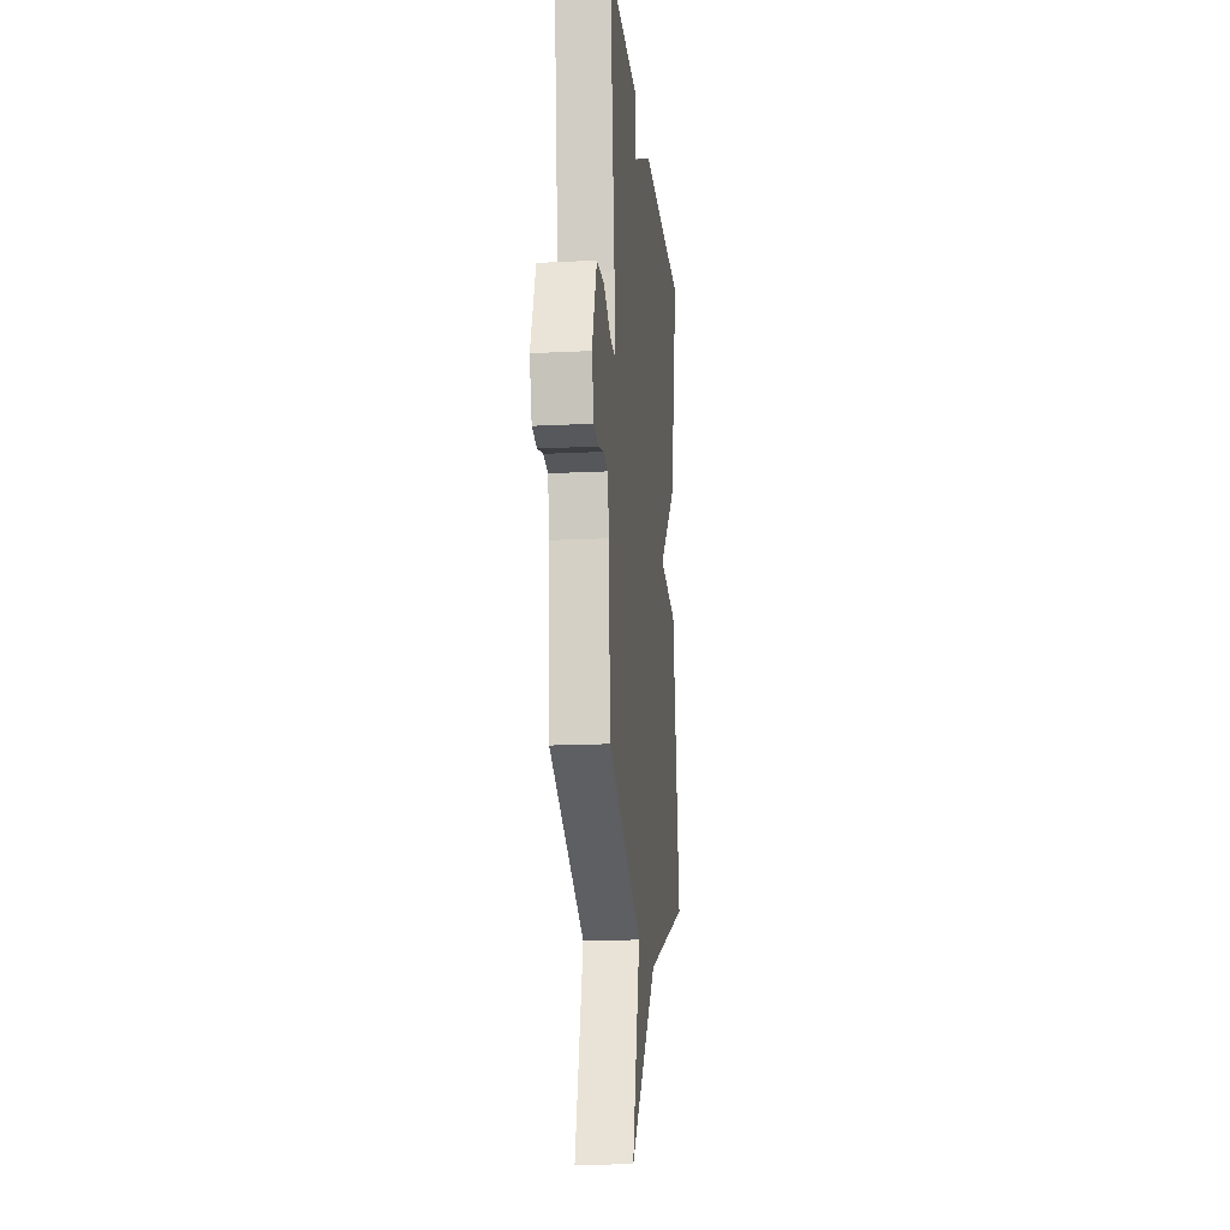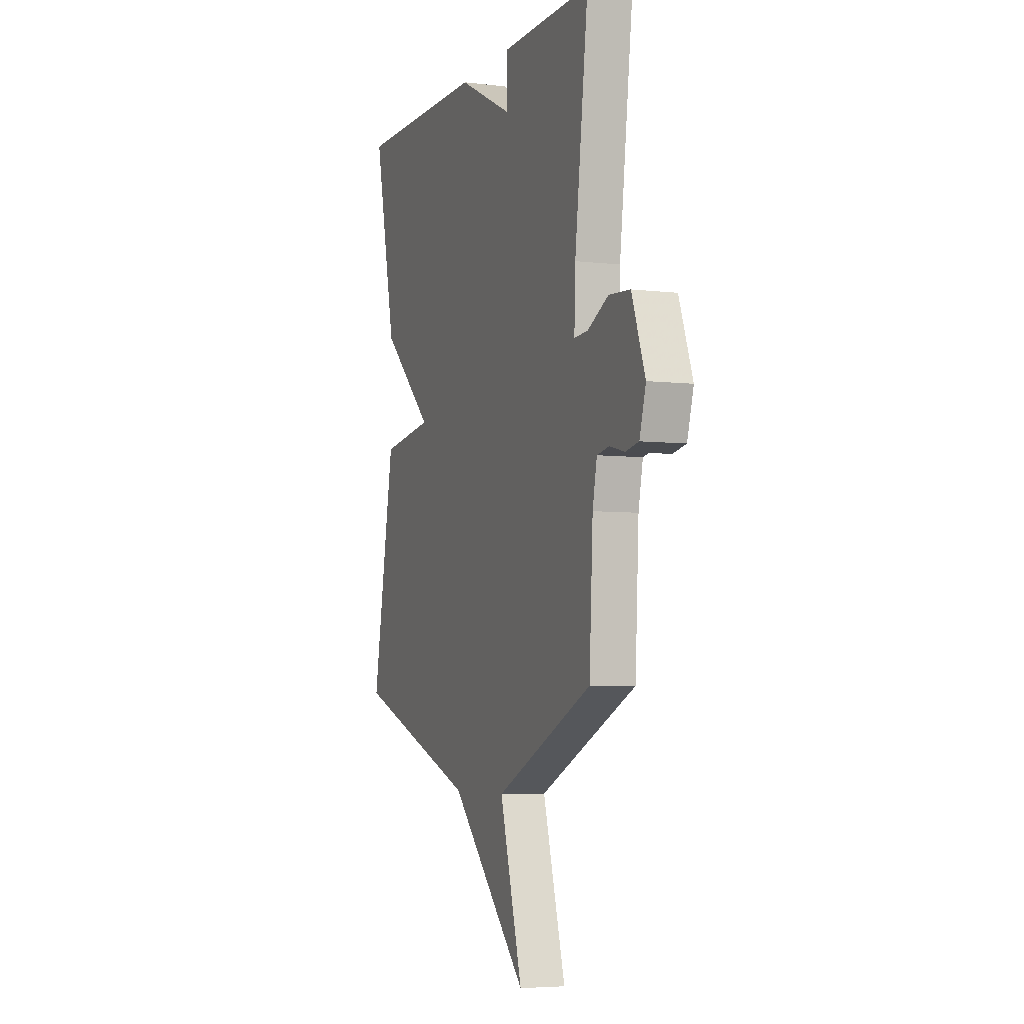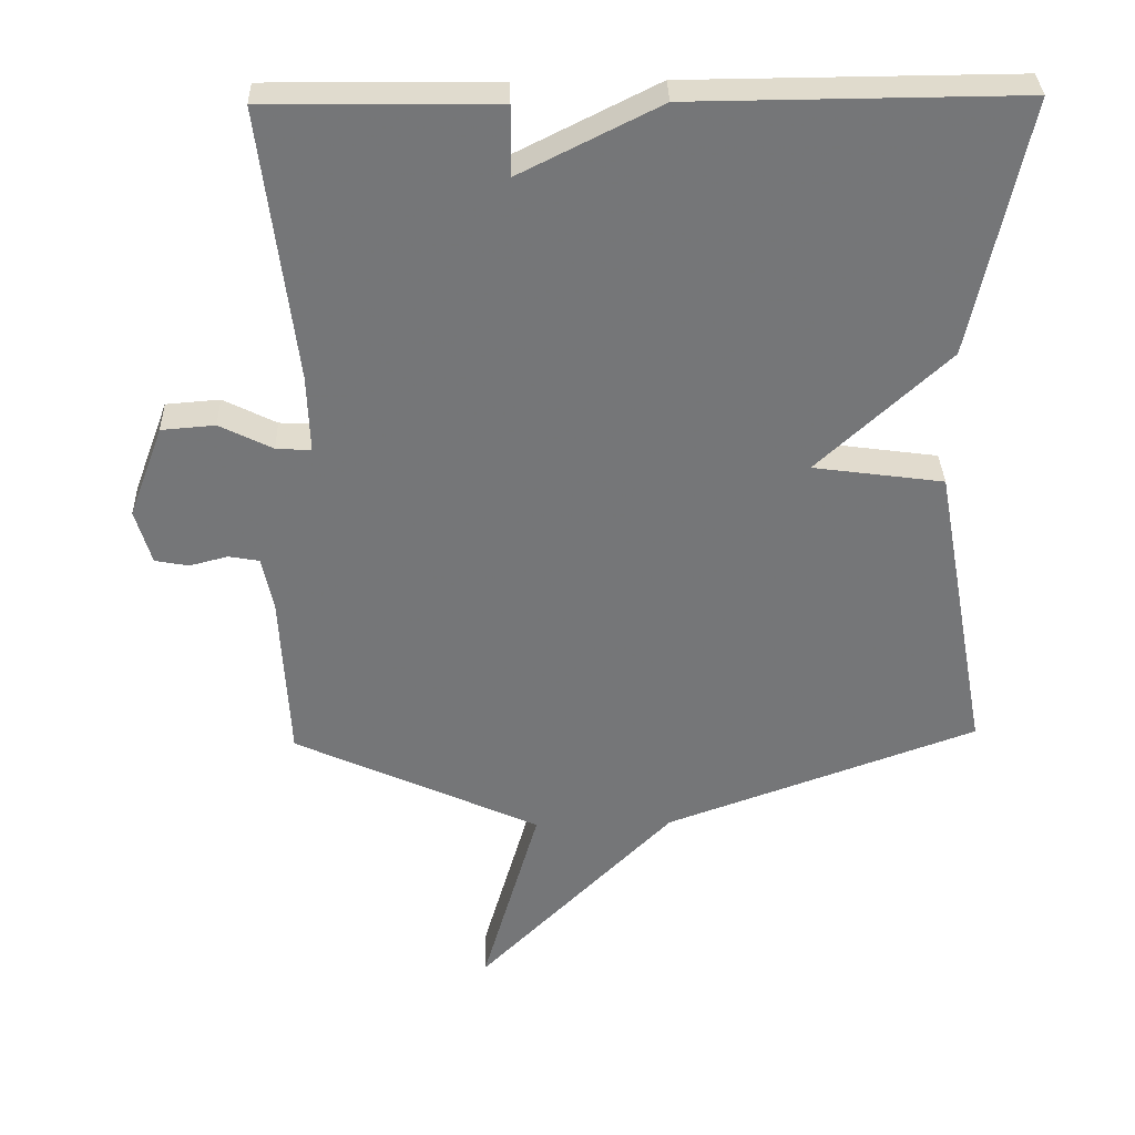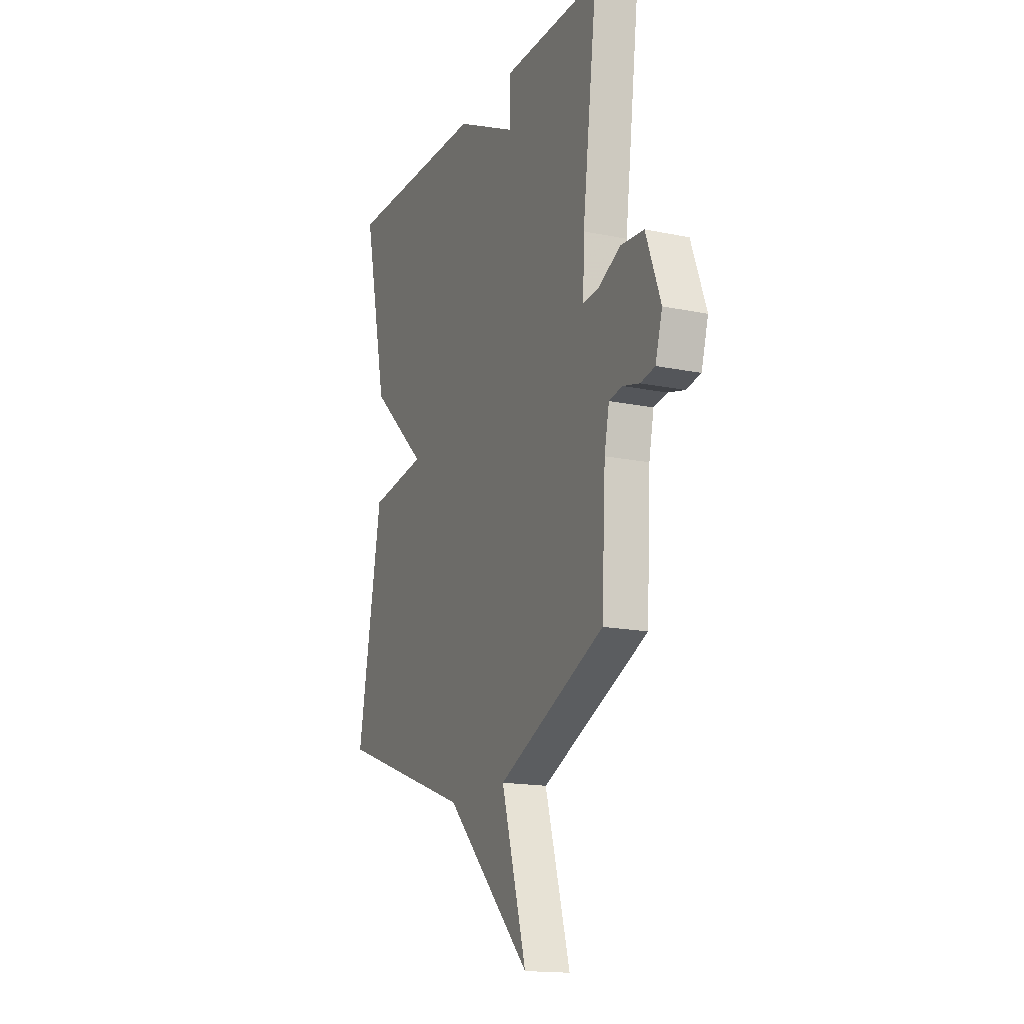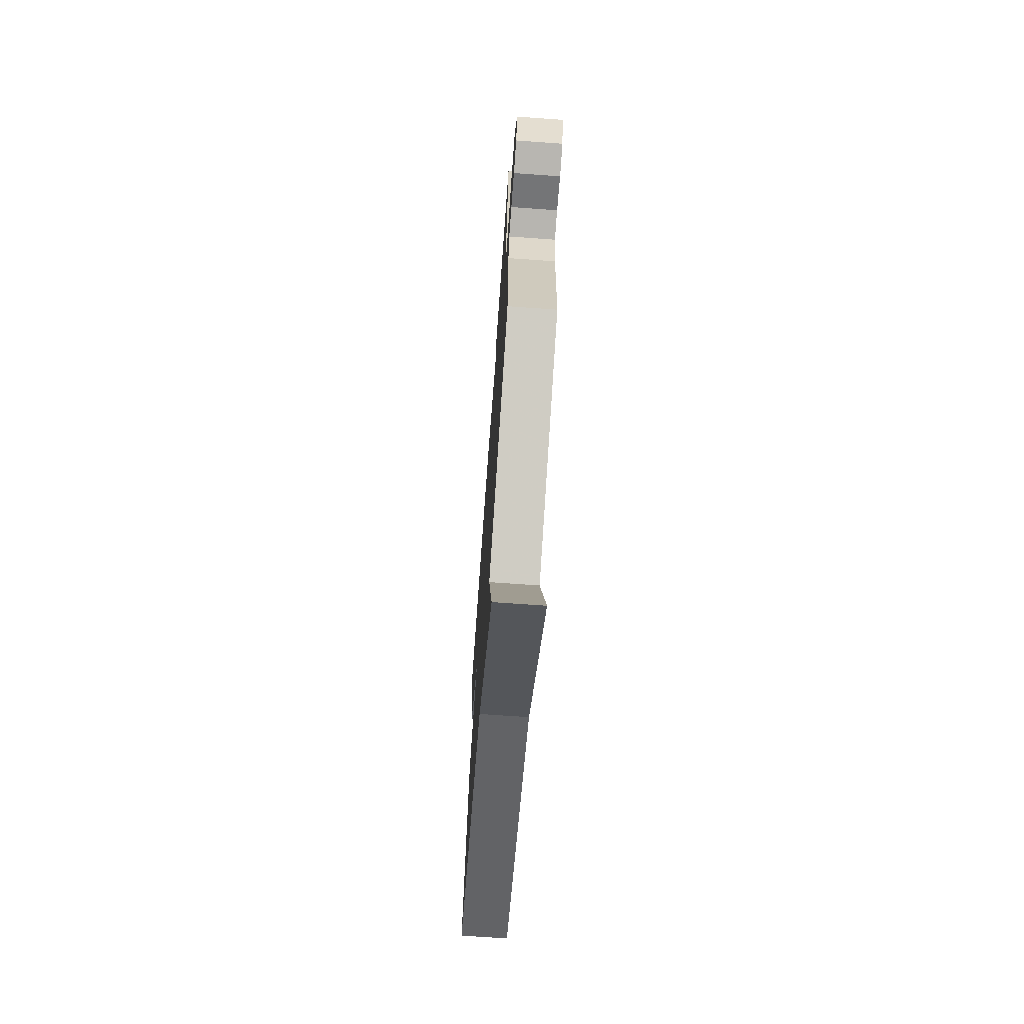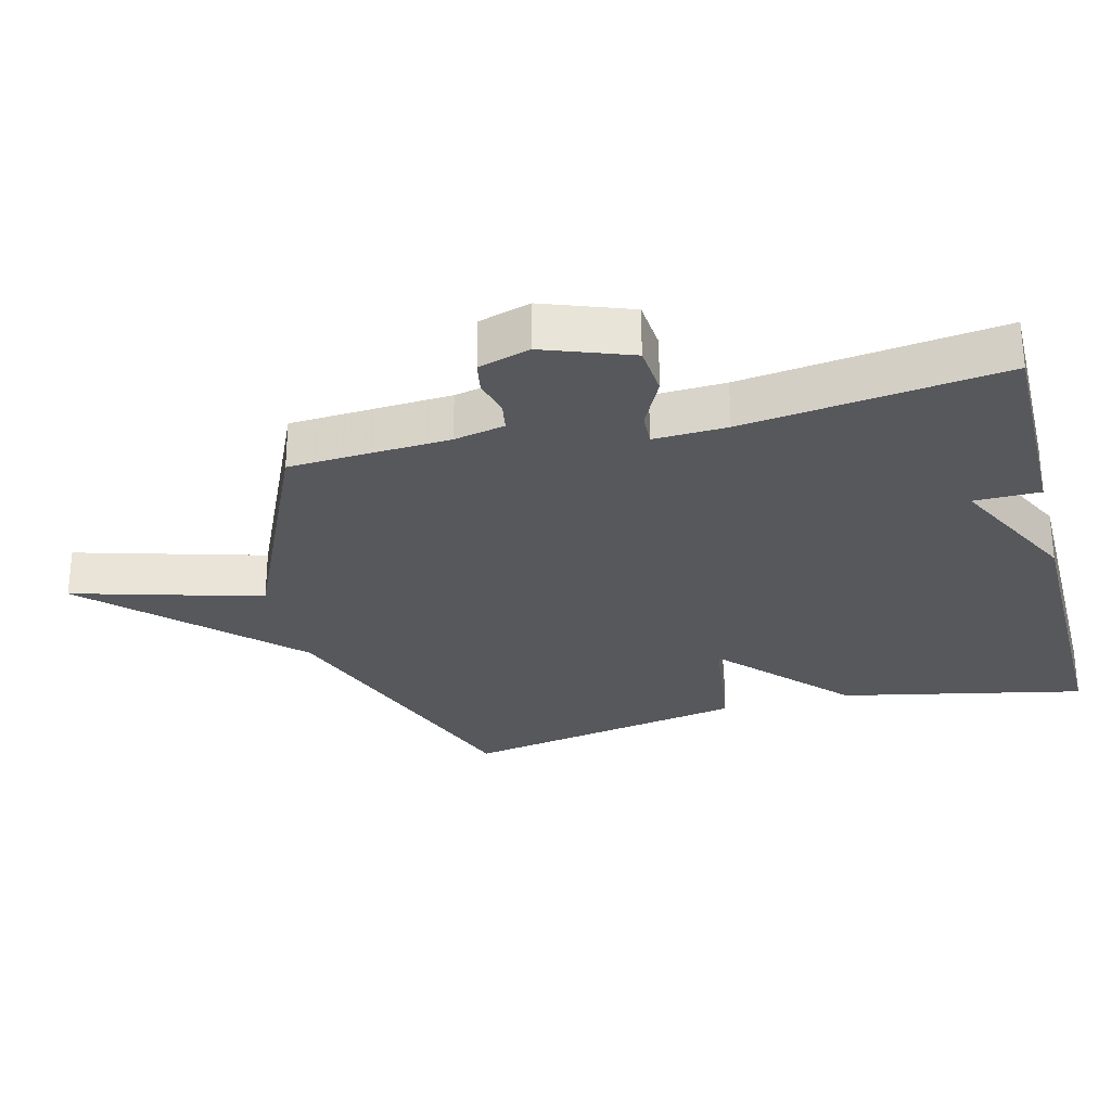
<metadata>
{"format":"obj","ext":"obj","renderer":"f3d","projection":"perspective","resolution":1024,"background":"white","views":[{"elev":-17.1,"azim":-84.2,"up":"+Z"},{"elev":-5.1,"azim":-110.6,"up":"+Z"},{"elev":33.4,"azim":-1.7,"up":"+Z"},{"elev":-16.4,"azim":-113.1,"up":"+Z"},{"elev":-70.8,"azim":-94.1,"up":"+Z"},{"elev":-28.4,"azim":-75.5,"up":"+Y"}]}
</metadata>
<code>
v -0.5 0.07 -0.5
v -0.513 0.07 -0.257
v -0.529 0.07 -0.18
v -0.573 0.07 -0.172
v -0.628 0.07 -0.186
v -0.676 0.07 -0.177
v -0.699 0.07 -0.099
v -0.65 0.07 0.033
v -0.573 0.07 0.039
v -0.497 0.07 0.001
v -0.447 0.07 -0.002
v -0.451 0.07 0.109
v -0.5 0.07 0.5
v -0.172 0.07 0.497
v -0.172 0.07 0.397
v 0.028 0.07 0.497
v 0.5 0.07 0.5
v 0.421 0.07 0.132
v 0.233 0.07 -0.042
v 0.421 0.07 -0.068
v 0.5 0.07 -0.5
v 0.053 0.07 -0.661
v -0.229 0.07 -0.945
v -0.147 0.07 -0.661
v -0.5 0 -0.5
v -0.513 0 -0.257
v -0.529 0 -0.18
v -0.573 0 -0.172
v -0.628 0 -0.186
v -0.676 0 -0.177
v -0.699 0 -0.099
v -0.65 0 0.033
v -0.573 0 0.039
v -0.497 0 0.001
v -0.447 0 -0.002
v -0.451 0 0.109
v -0.5 0 0.5
v -0.172 0 0.497
v -0.172 0 0.397
v 0.028 0 0.497
v 0.5 0 0.5
v 0.421 0 0.132
v 0.233 0 -0.042
v 0.421 0 -0.068
v 0.5 0 -0.5
v 0.053 0 -0.661
v -0.229 0 -0.945
v -0.147 0 -0.661
f 22 23 24
f 24 1 2
f 22 24 2
f 21 22 2
f 20 21 2
f 19 20 2
f 19 2 3
f 18 19 3
f 17 18 3
f 16 17 3
f 15 16 3
f 12 13 14 15
f 11 12 15
f 11 15 3
f 10 11 3 4
f 8 9 10
f 7 8 10
f 6 7 10
f 5 6 10
f 4 5 10
f 48 47 46
f 26 25 48
f 26 48 46
f 26 46 45
f 26 45 44
f 26 44 43
f 27 26 43
f 27 43 42
f 27 42 41
f 27 41 40
f 27 40 39
f 39 38 37 36
f 39 36 35
f 27 39 35
f 28 27 35 34
f 34 33 32
f 34 32 31
f 34 31 30
f 34 30 29
f 34 29 28
f 1 25 26 2
f 2 26 27 3
f 3 27 28 4
f 4 28 29 5
f 5 29 30 6
f 6 30 31 7
f 7 31 32 8
f 8 32 33 9
f 9 33 34 10
f 10 34 35 11
f 11 35 36 12
f 12 36 37 13
f 13 37 38 14
f 14 38 39 15
f 15 39 40 16
f 16 40 41 17
f 17 41 42 18
f 18 42 43 19
f 19 43 44 20
f 20 44 45 21
f 21 45 46 22
f 22 46 47 23
f 23 47 48 24
f 24 48 25 1

</code>
